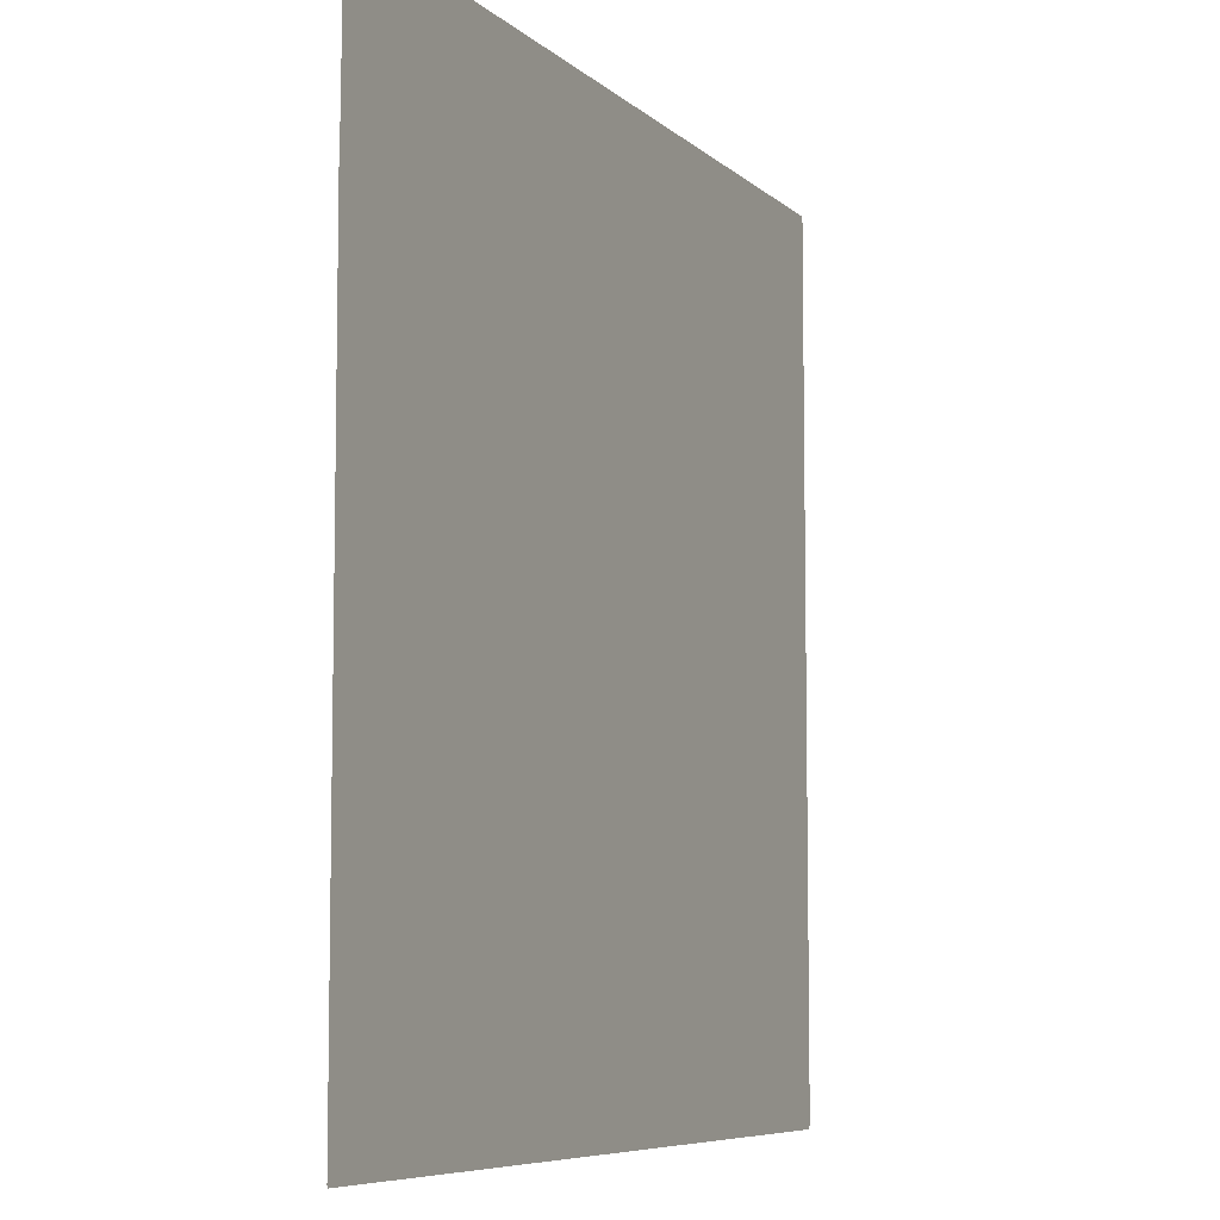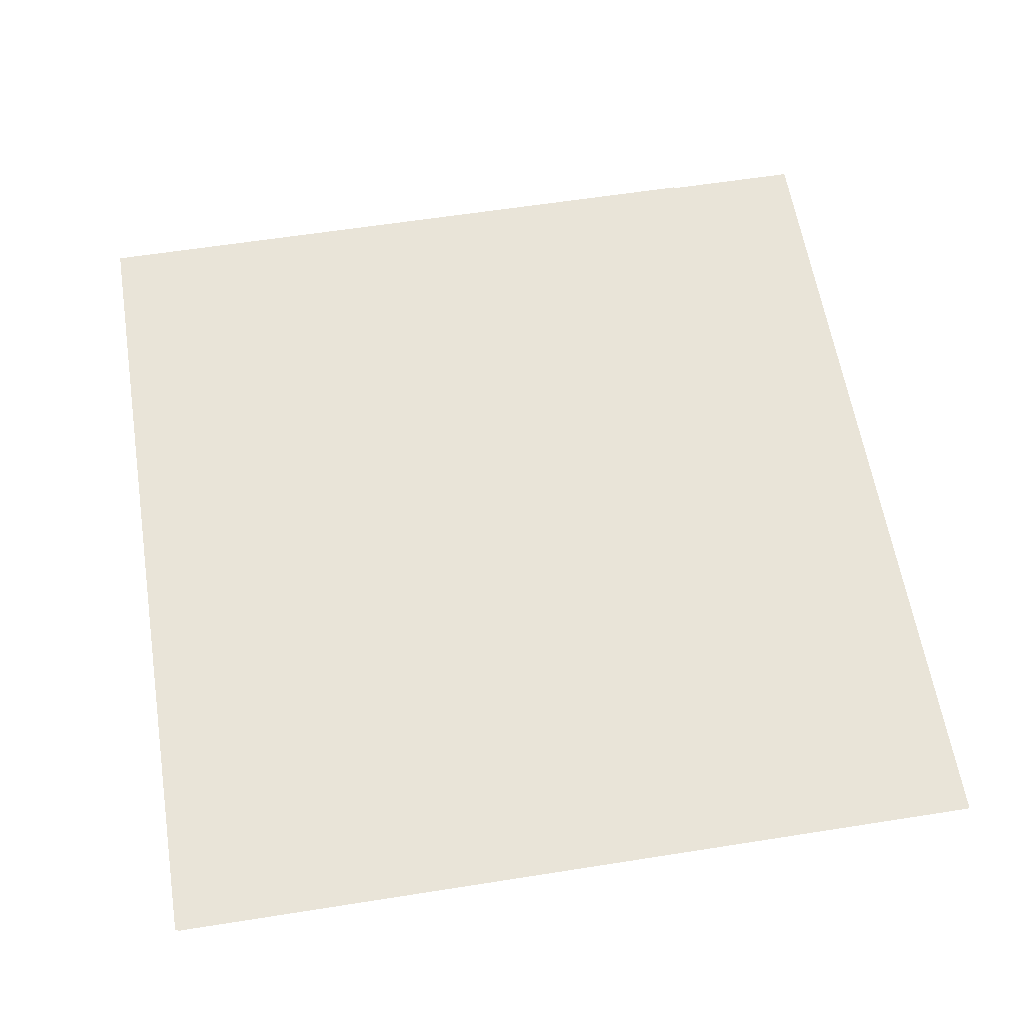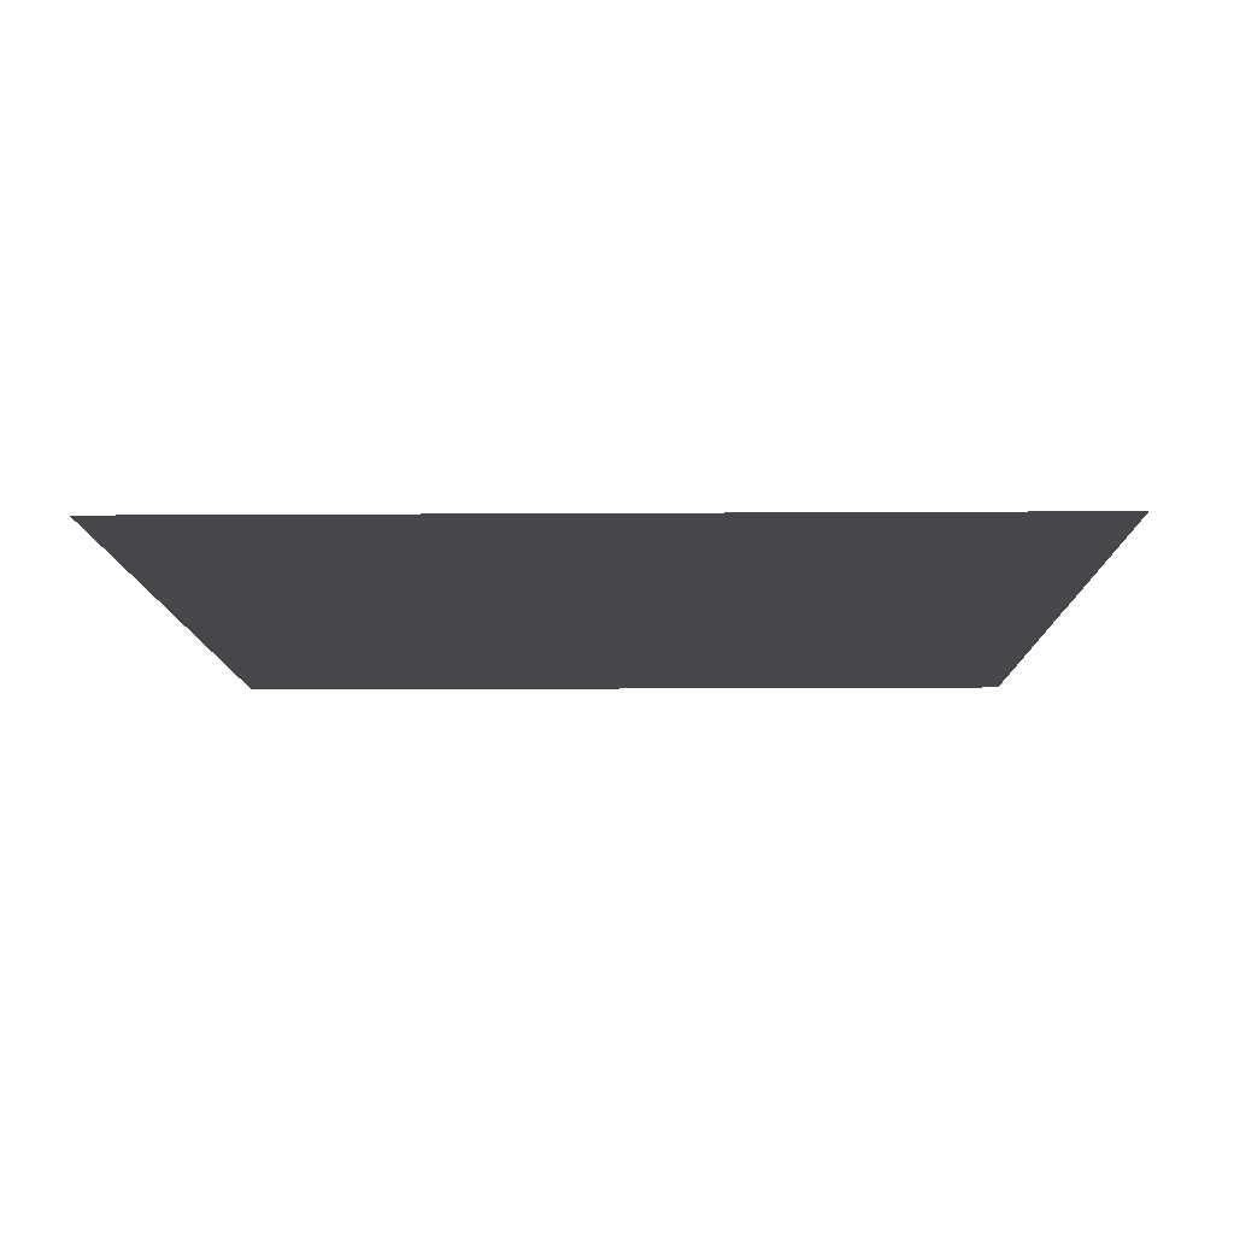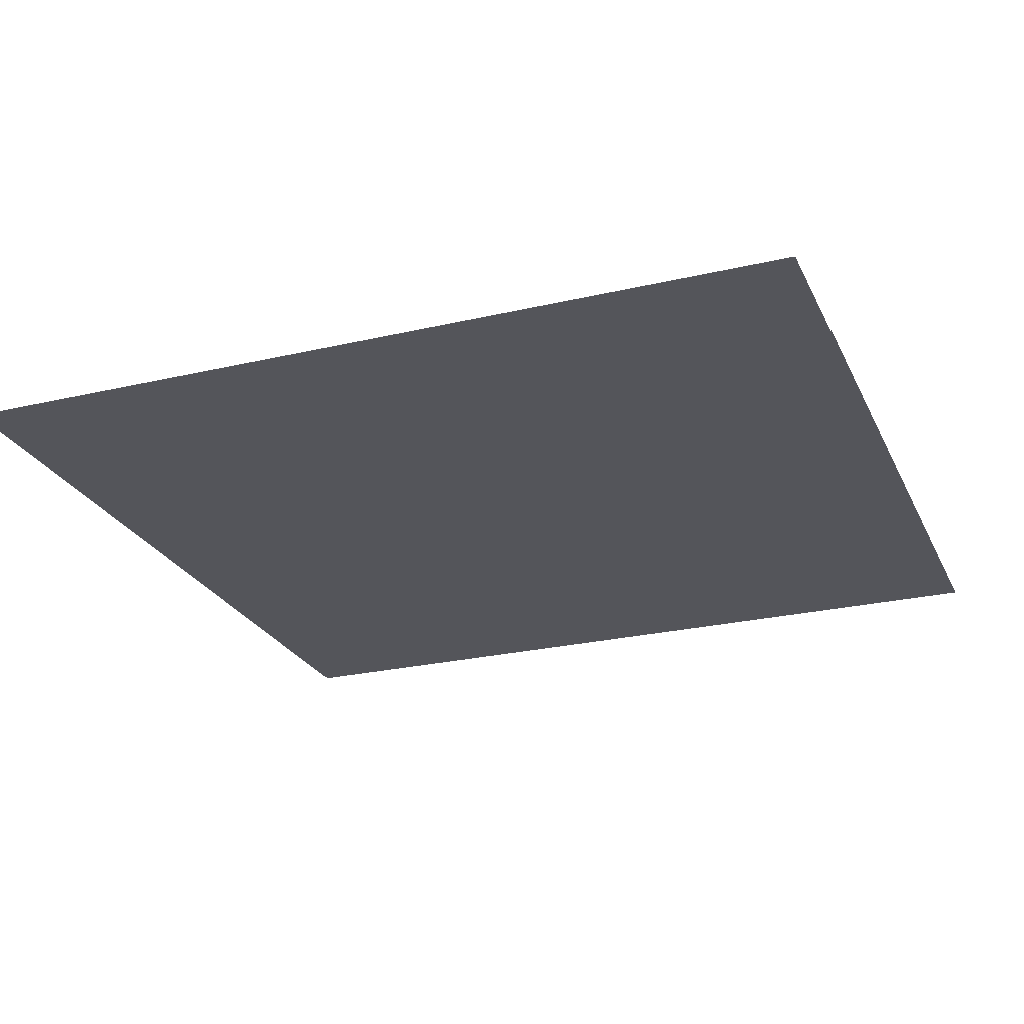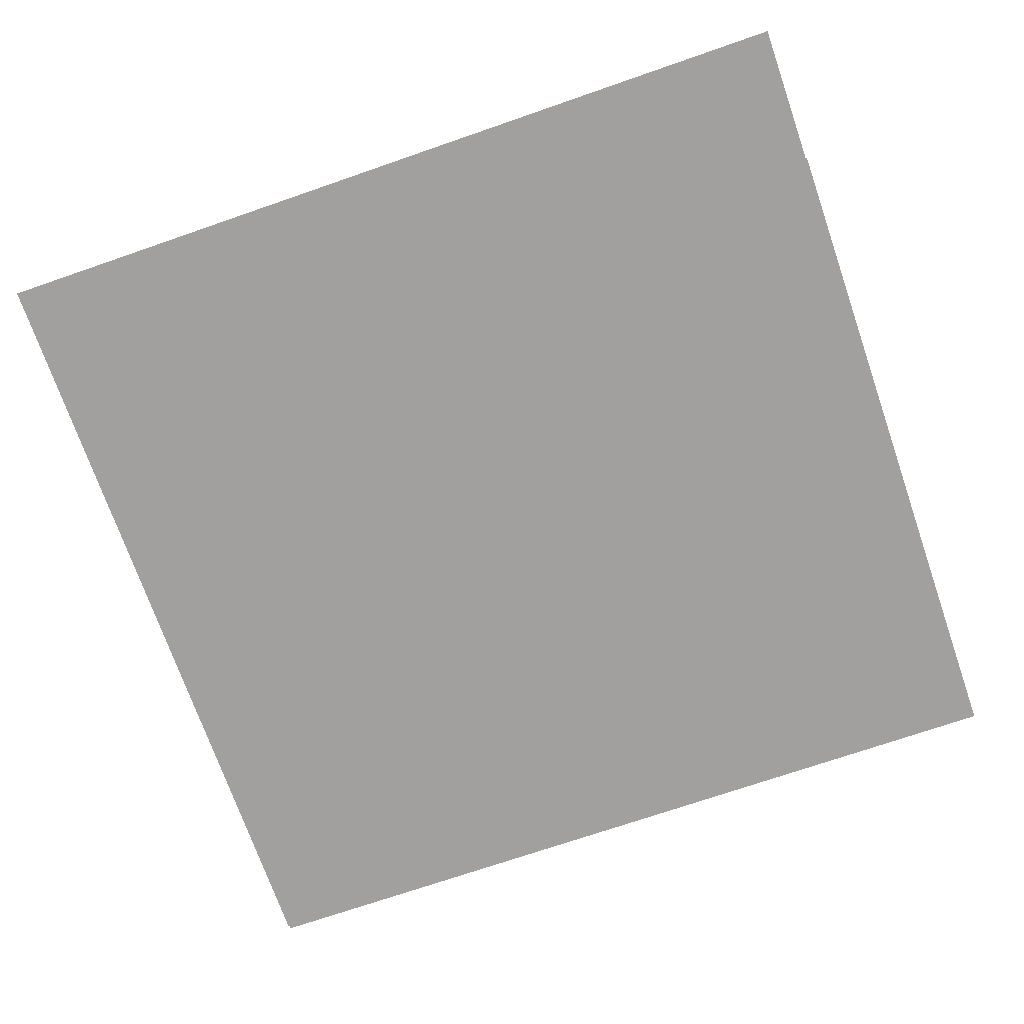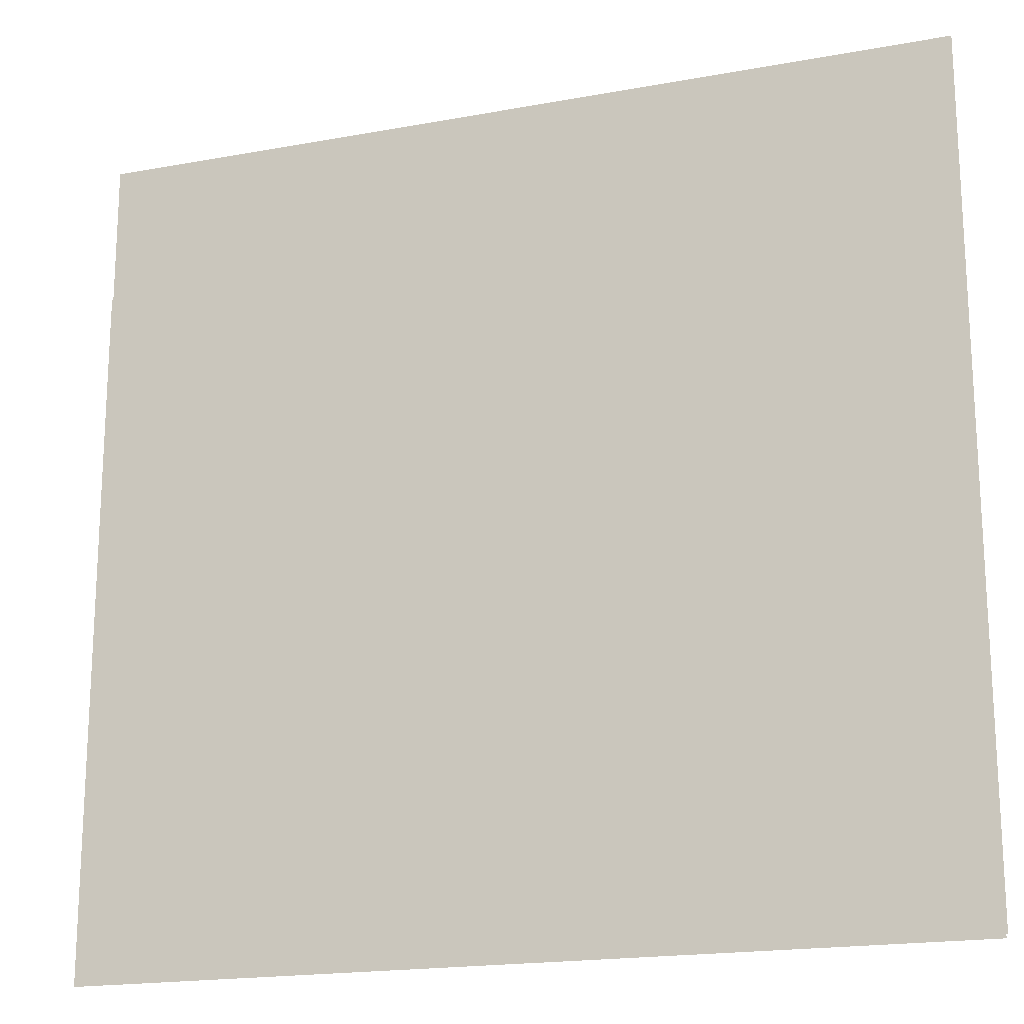
<metadata>
{"format":"obj","ext":"obj","renderer":"f3d","projection":"perspective","resolution":1024,"background":"white","views":[{"elev":-7.2,"azim":114.4,"up":"+Z"},{"elev":60.0,"azim":-99.2,"up":"+Y"},{"elev":-10.7,"azim":-89.0,"up":"+Y"},{"elev":-25.0,"azim":20.8,"up":"+Y"},{"elev":-71.8,"azim":19.1,"up":"+Y"},{"elev":-18.6,"azim":-160.5,"up":"+Z"}]}
</metadata>
<code>
v -7.695 0 12.36
v -7.695 0 -0.01151
v 7.705 0 -0.01151
v 7.705 0 12.36
v -7.693 0 12.03
v -7.693 0 0.02818
v 7.707 0 0.02818
v 7.707 0 12.03
v -7.72 0 14.9
v -7.72 0 0.04521
v 7.68 0 0.04521
v 7.68 0 14.9
g TB_sign1 g2 g1
f 1 2 3 4
g TB_sign2 g2 g1
f 5 6 7 8
g TB_sign3 g2 g1
f 9 10 11 12

</code>
